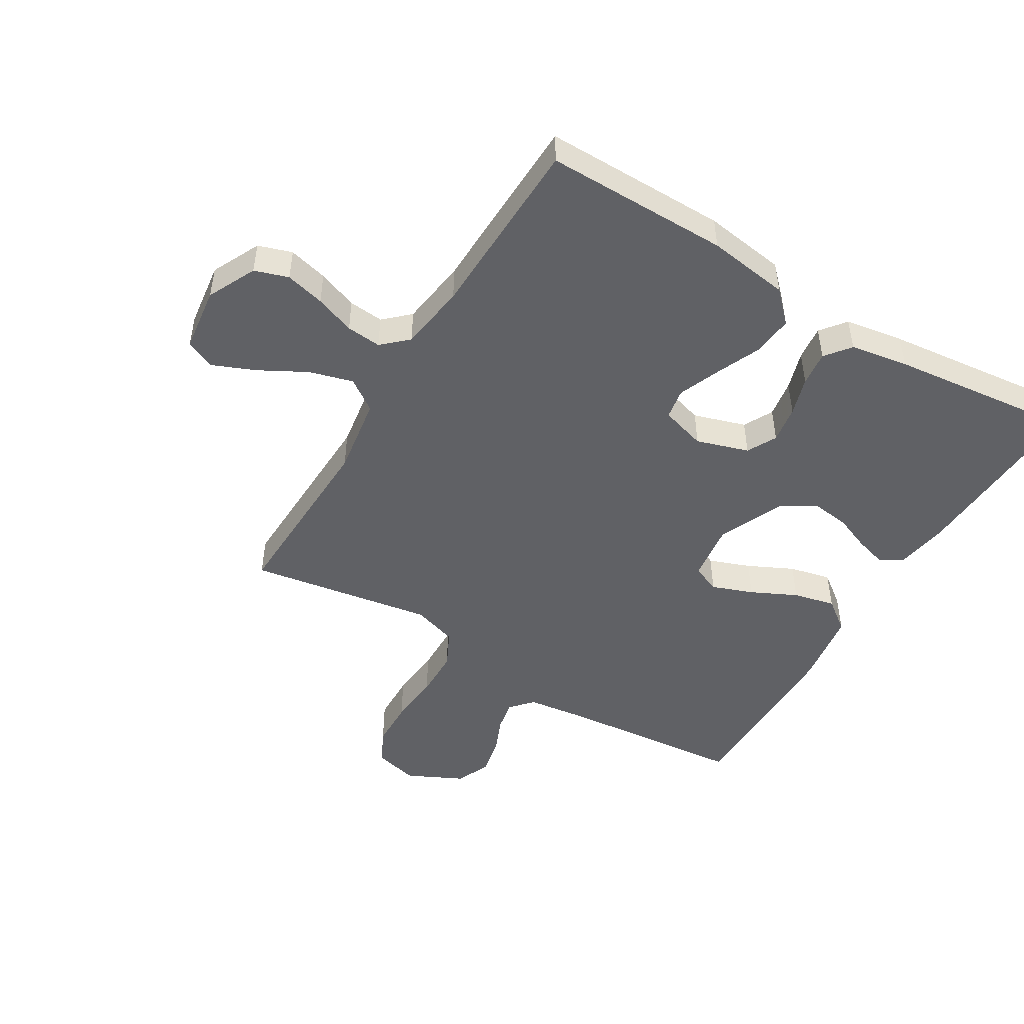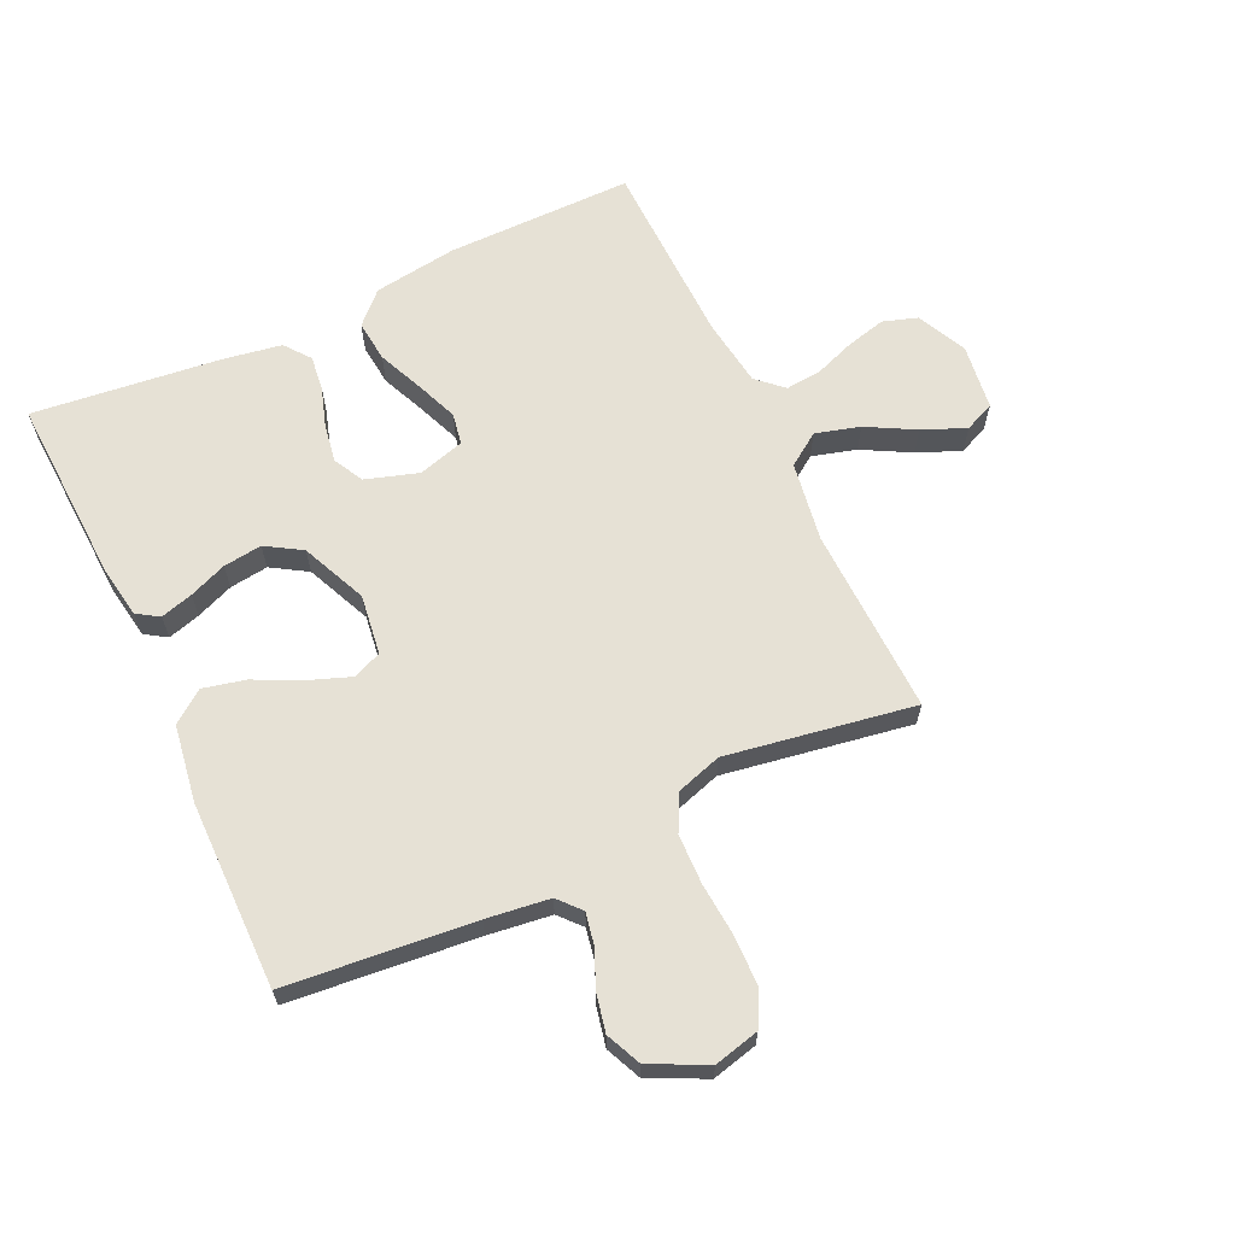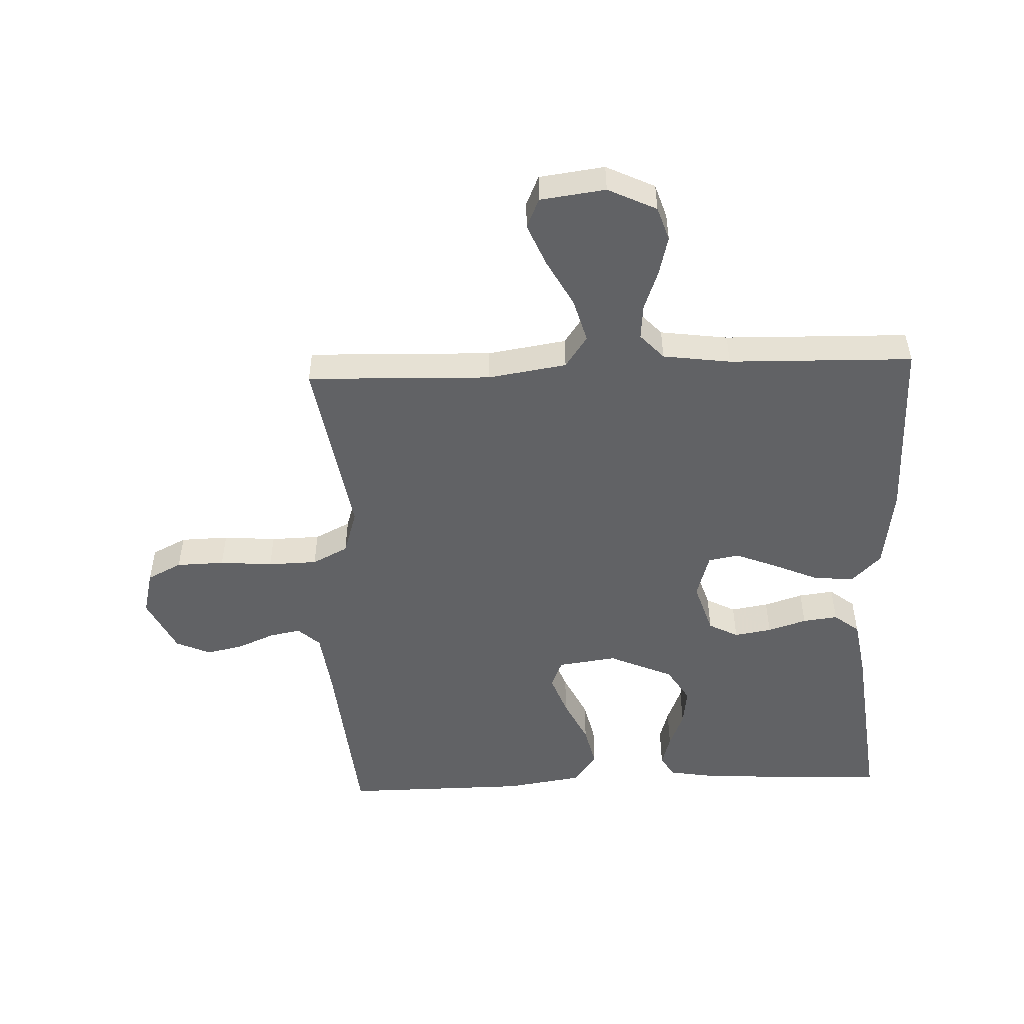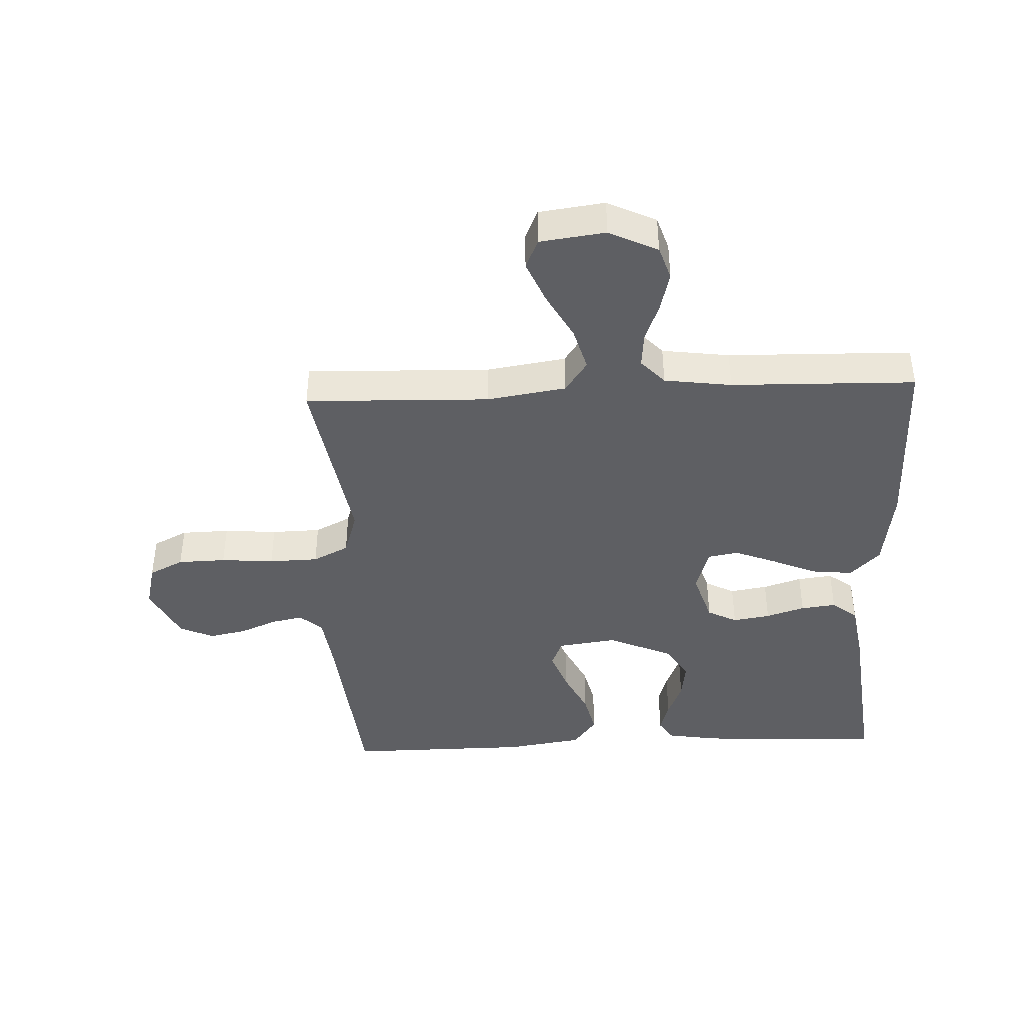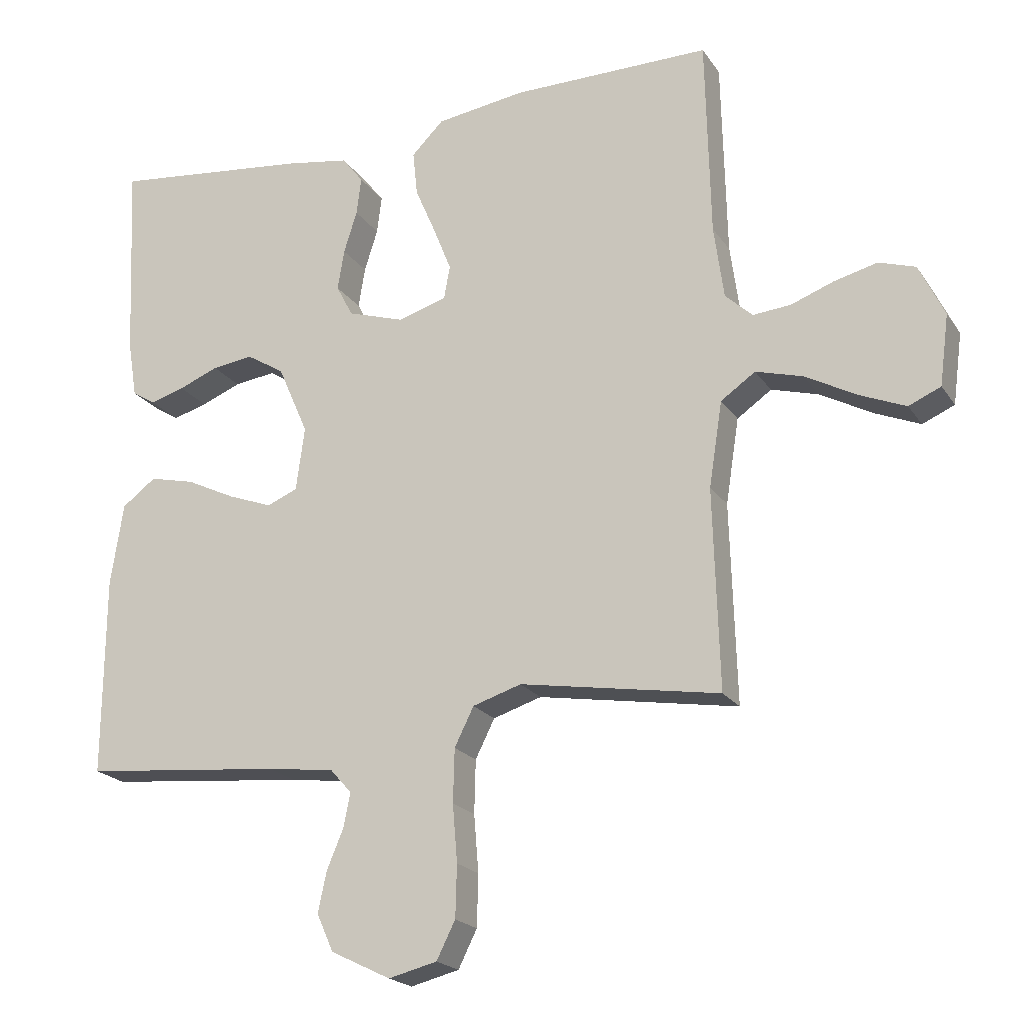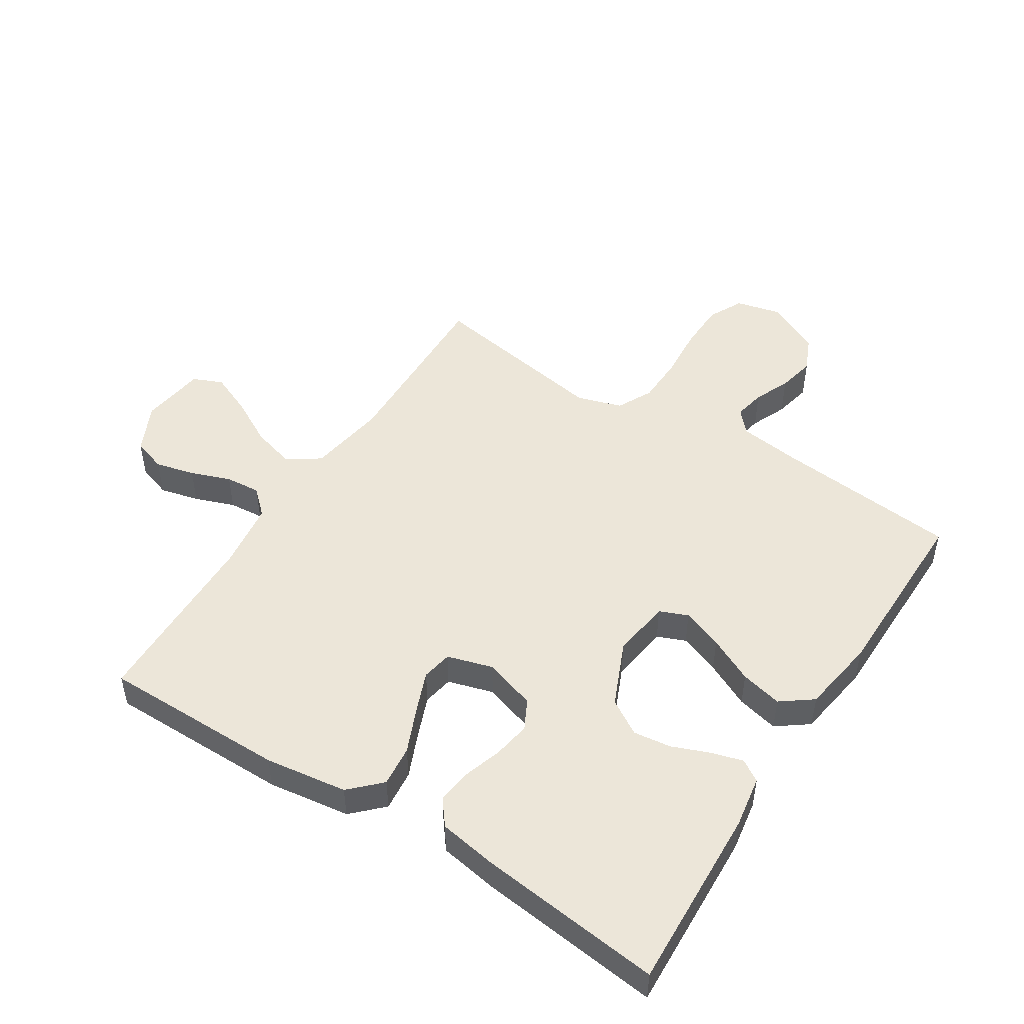
<metadata>
{"format":"obj","ext":"obj","renderer":"f3d","projection":"perspective","resolution":1024,"background":"white","views":[{"elev":-48.4,"azim":-31.1,"up":"+Y"},{"elev":64.2,"azim":154.9,"up":"+Y"},{"elev":-50.6,"azim":-87.7,"up":"+Y"},{"elev":-41.7,"azim":-87.5,"up":"+Y"},{"elev":-20.6,"azim":-155.6,"up":"+Z"},{"elev":49.1,"azim":32.6,"up":"+Y"}]}
</metadata>
<code>
v -0.5 0.07 0.5
v -0.2 0.07 0.499
v -0.066 0.07 0.48
v -0.018 0.07 0.432
v -0.025 0.07 0.365
v -0.056 0.07 0.293
v -0.083 0.07 0.225
v -0.074 0.07 0.175
v 0 0.07 0.153
v 0.085 0.07 0.18
v 0.11 0.07 0.228
v 0.1 0.07 0.289
v 0.08 0.07 0.352
v 0.073 0.07 0.409
v 0.105 0.07 0.45
v 0.2 0.07 0.466
v 0.5 0.07 0.5
v 0.486 0.07 0.2
v 0.472 0.07 0.115
v 0.437 0.07 0.093
v 0.385 0.07 0.108
v 0.325 0.07 0.132
v 0.263 0.07 0.14
v 0.206 0.07 0.105
v 0.16 0.07 0
v 0.173 0.07 -0.096
v 0.219 0.07 -0.115
v 0.286 0.07 -0.09
v 0.36 0.07 -0.054
v 0.428 0.07 -0.038
v 0.479 0.07 -0.076
v 0.498 0.07 -0.2
v 0.5 0.07 -0.5
v 0.2 0.07 -0.529
v 0.099 0.07 -0.542
v 0.067 0.07 -0.578
v 0.077 0.07 -0.629
v 0.102 0.07 -0.688
v 0.115 0.07 -0.749
v 0.09 0.07 -0.805
v 0 0.07 -0.849
v -0.073 0.07 -0.831
v -0.101 0.07 -0.775
v -0.103 0.07 -0.697
v -0.096 0.07 -0.611
v -0.098 0.07 -0.531
v -0.127 0.07 -0.473
v -0.2 0.07 -0.45
v -0.5 0.07 -0.5
v -0.491 0.07 -0.2
v -0.511 0.07 -0.072
v -0.563 0.07 -0.036
v -0.634 0.07 -0.056
v -0.711 0.07 -0.098
v -0.78 0.07 -0.127
v -0.828 0.07 -0.106
v -0.842 0.07 0
v -0.804 0.07 0.079
v -0.749 0.07 0.097
v -0.685 0.07 0.081
v -0.62 0.07 0.057
v -0.563 0.07 0.052
v -0.522 0.07 0.09
v -0.507 0.07 0.2
v -0.5 0 0.5
v -0.2 0 0.499
v -0.066 0 0.48
v -0.018 0 0.432
v -0.025 0 0.365
v -0.056 0 0.293
v -0.083 0 0.225
v -0.074 0 0.175
v 0 0 0.153
v 0.085 0 0.18
v 0.11 0 0.228
v 0.1 0 0.289
v 0.08 0 0.352
v 0.073 0 0.409
v 0.105 0 0.45
v 0.2 0 0.466
v 0.5 0 0.5
v 0.486 0 0.2
v 0.472 0 0.115
v 0.437 0 0.093
v 0.385 0 0.108
v 0.325 0 0.132
v 0.263 0 0.14
v 0.206 0 0.105
v 0.16 0 0
v 0.173 0 -0.096
v 0.219 0 -0.115
v 0.286 0 -0.09
v 0.36 0 -0.054
v 0.428 0 -0.038
v 0.479 0 -0.076
v 0.498 0 -0.2
v 0.5 0 -0.5
v 0.2 0 -0.529
v 0.099 0 -0.542
v 0.067 0 -0.578
v 0.077 0 -0.629
v 0.102 0 -0.688
v 0.115 0 -0.749
v 0.09 0 -0.805
v 0 0 -0.849
v -0.073 0 -0.831
v -0.101 0 -0.775
v -0.103 0 -0.697
v -0.096 0 -0.611
v -0.098 0 -0.531
v -0.127 0 -0.473
v -0.2 0 -0.45
v -0.5 0 -0.5
v -0.491 0 -0.2
v -0.511 0 -0.072
v -0.563 0 -0.036
v -0.634 0 -0.056
v -0.711 0 -0.098
v -0.78 0 -0.127
v -0.828 0 -0.106
v -0.842 0 0
v -0.804 0 0.079
v -0.749 0 0.097
v -0.685 0 0.081
v -0.62 0 0.057
v -0.563 0 0.052
v -0.522 0 0.09
v -0.507 0 0.2
f 58 59 60 61
f 56 57 58 61
f 56 61 62
f 53 54 55 56
f 52 53 56 62
f 51 52 62 63
f 48 49 50
f 47 48 50 51
f 42 43 44 45
f 42 45 46
f 41 42 46
f 40 41 46
f 37 38 39 40
f 36 37 40 46
f 35 36 46 47
f 31 32 33 34
f 28 29 30 31
f 27 28 31 34
f 26 27 34 35
f 19 20 21 22
f 19 22 23
f 18 19 23
f 17 18 23
f 16 17 23 24
f 12 13 14 15
f 11 12 15 16
f 3 4 5 6
f 3 6 7
f 64 1 2 3
f 64 3 7
f 63 64 7 8
f 51 63 8 9
f 47 51 9 10
f 25 26 35 47
f 25 47 10 11
f 11 16 24 25
f 125 124 123 122
f 125 122 121 120
f 126 125 120
f 120 119 118 117
f 126 120 117 116
f 127 126 116 115
f 114 113 112
f 115 114 112 111
f 109 108 107 106
f 110 109 106
f 110 106 105
f 110 105 104
f 104 103 102 101
f 110 104 101 100
f 111 110 100 99
f 98 97 96 95
f 95 94 93 92
f 98 95 92 91
f 99 98 91 90
f 86 85 84 83
f 87 86 83
f 87 83 82
f 87 82 81
f 88 87 81 80
f 79 78 77 76
f 80 79 76 75
f 70 69 68 67
f 71 70 67
f 67 66 65 128
f 71 67 128
f 72 71 128 127
f 73 72 127 115
f 74 73 115 111
f 111 99 90 89
f 75 74 111 89
f 89 88 80 75
f 1 65 66 2
f 2 66 67 3
f 3 67 68 4
f 4 68 69 5
f 5 69 70 6
f 6 70 71 7
f 7 71 72 8
f 8 72 73 9
f 9 73 74 10
f 10 74 75 11
f 11 75 76 12
f 12 76 77 13
f 13 77 78 14
f 14 78 79 15
f 15 79 80 16
f 16 80 81 17
f 17 81 82 18
f 18 82 83 19
f 19 83 84 20
f 20 84 85 21
f 21 85 86 22
f 22 86 87 23
f 23 87 88 24
f 24 88 89 25
f 25 89 90 26
f 26 90 91 27
f 27 91 92 28
f 28 92 93 29
f 29 93 94 30
f 30 94 95 31
f 31 95 96 32
f 32 96 97 33
f 33 97 98 34
f 34 98 99 35
f 35 99 100 36
f 36 100 101 37
f 37 101 102 38
f 38 102 103 39
f 39 103 104 40
f 40 104 105 41
f 41 105 106 42
f 42 106 107 43
f 43 107 108 44
f 44 108 109 45
f 45 109 110 46
f 46 110 111 47
f 47 111 112 48
f 48 112 113 49
f 49 113 114 50
f 50 114 115 51
f 51 115 116 52
f 52 116 117 53
f 53 117 118 54
f 54 118 119 55
f 55 119 120 56
f 56 120 121 57
f 57 121 122 58
f 58 122 123 59
f 59 123 124 60
f 60 124 125 61
f 61 125 126 62
f 62 126 127 63
f 63 127 128 64
f 64 128 65 1

</code>
